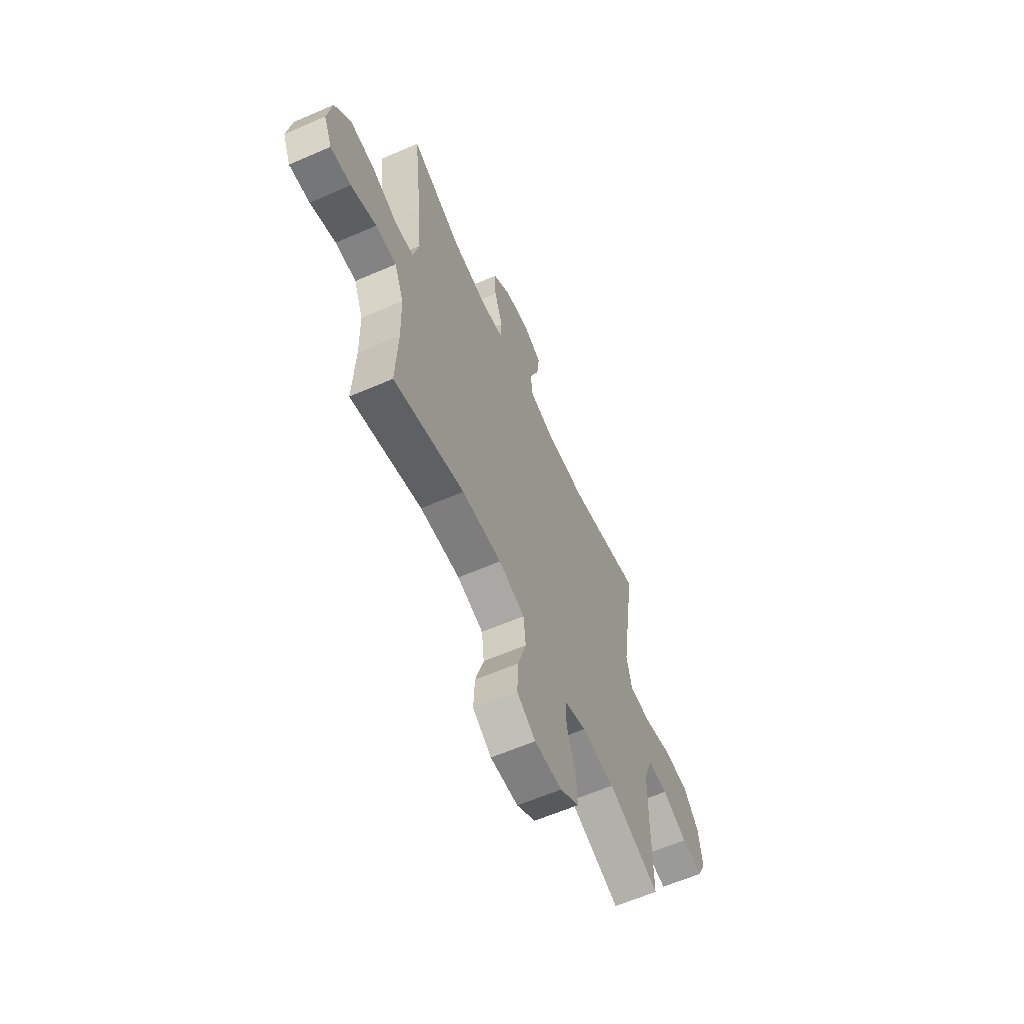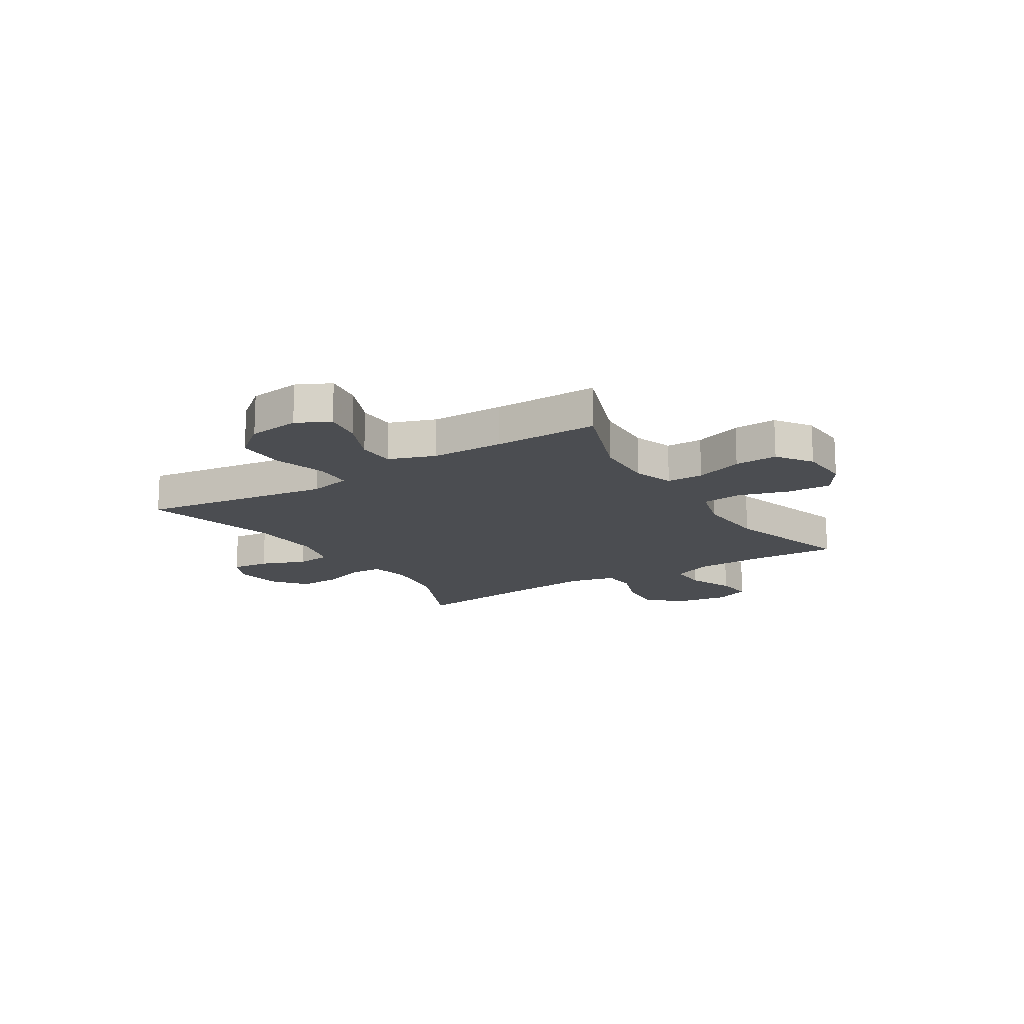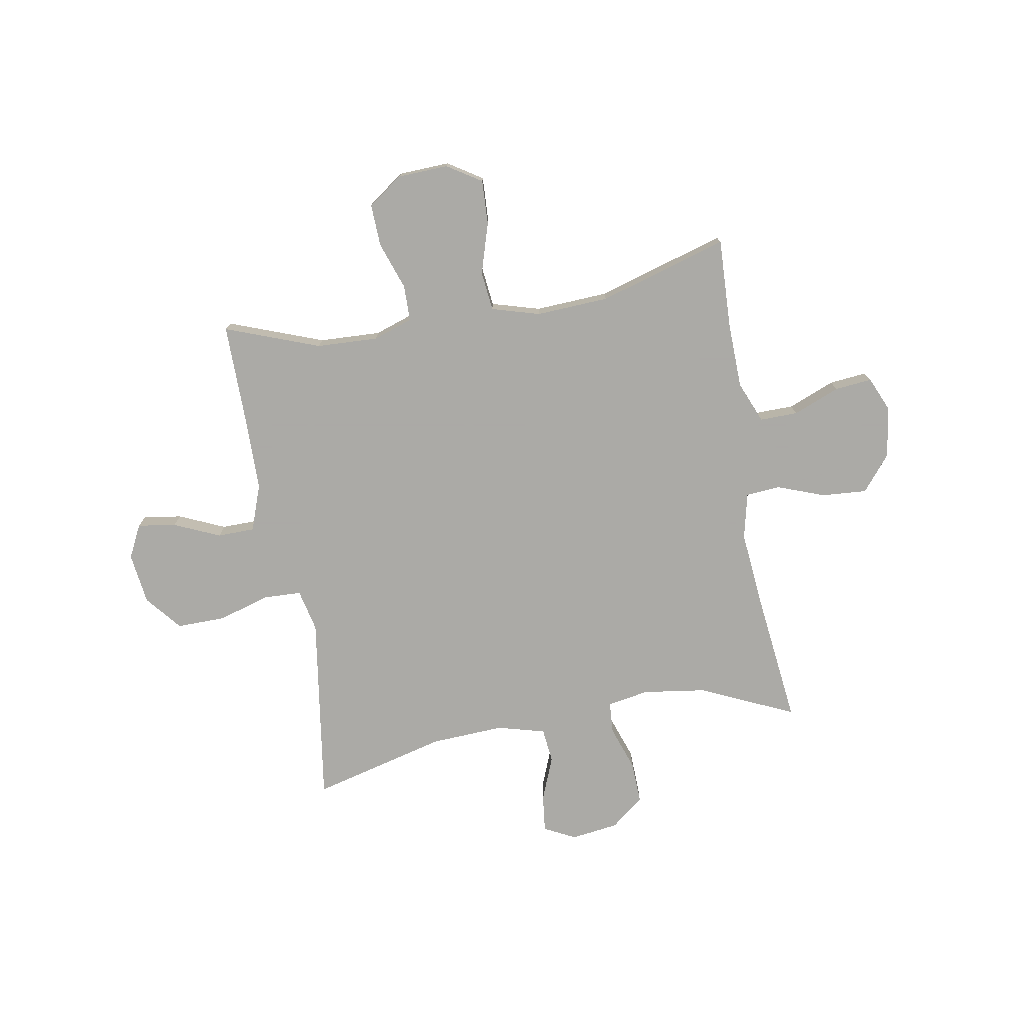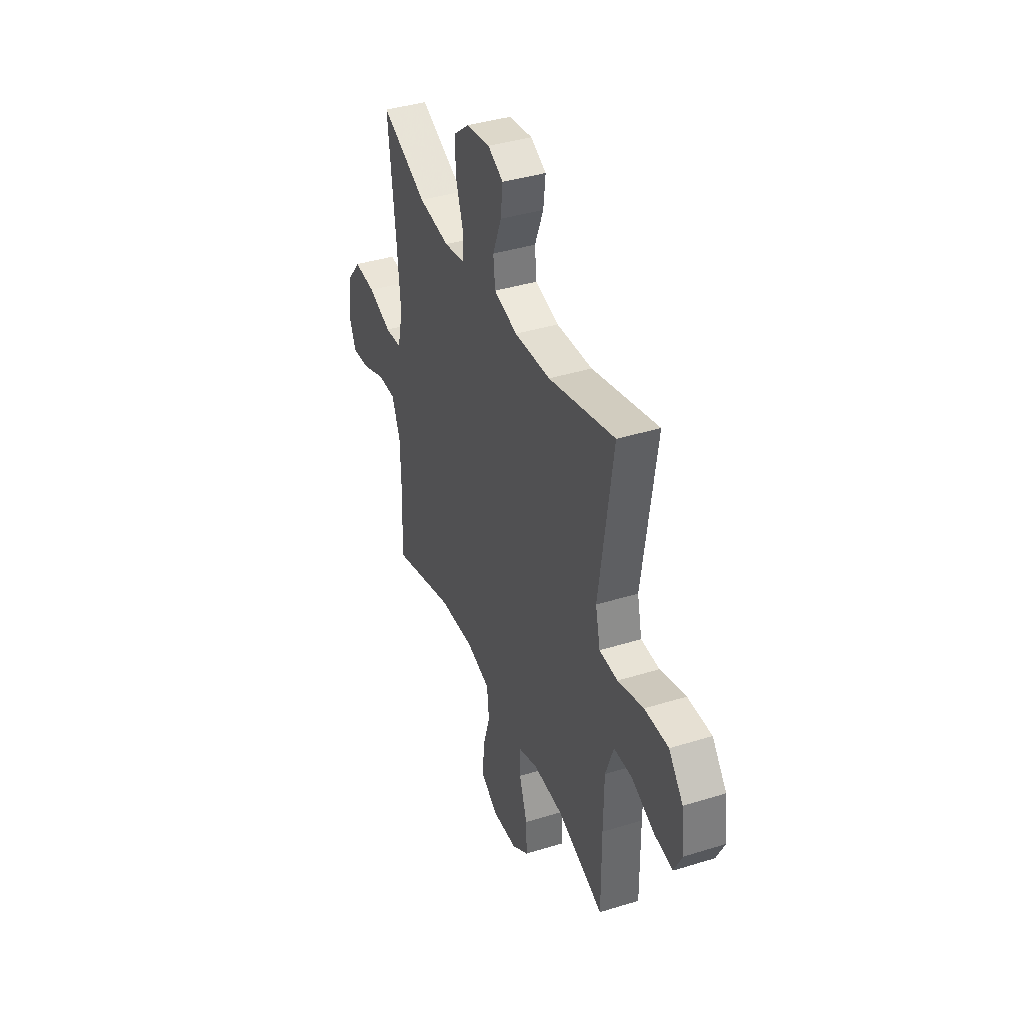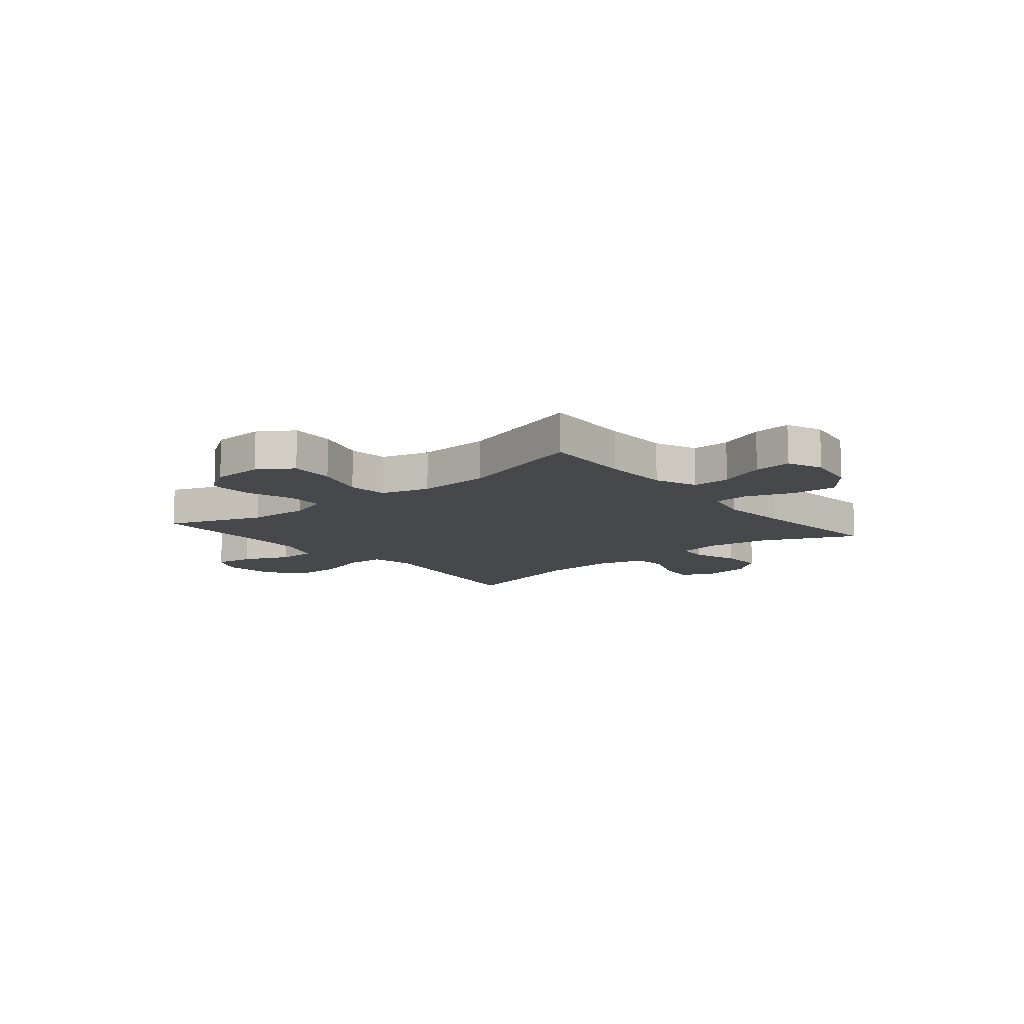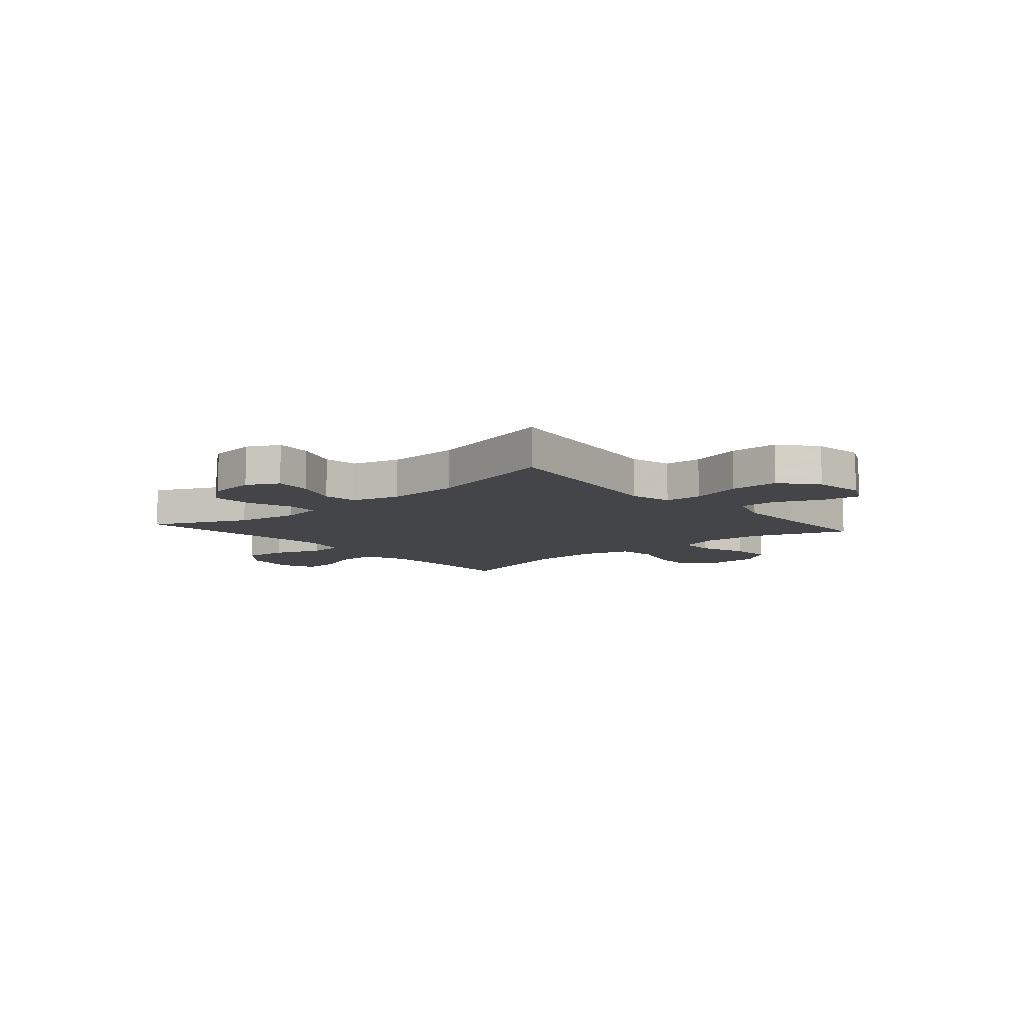
<metadata>
{"format":"obj","ext":"obj","renderer":"f3d","projection":"perspective","resolution":1024,"background":"white","views":[{"elev":-61.8,"azim":-66.2,"up":"+Z"},{"elev":-15.7,"azim":122.3,"up":"+Y"},{"elev":-75.7,"azim":-170.0,"up":"+Y"},{"elev":39.1,"azim":68.7,"up":"+Z"},{"elev":-11.5,"azim":-140.5,"up":"+Y"},{"elev":-8.9,"azim":41.0,"up":"+Y"}]}
</metadata>
<code>
v 0.5 0.07 -0.5
v 0.323 0.07 -0.434
v 0.208 0.07 -0.429
v 0.134 0.07 -0.454
v 0.133 0.07 -0.522
v 0.164 0.07 -0.611
v 0.167 0.07 -0.691
v 0.102 0.07 -0.736
v 0.007 0.07 -0.74
v -0.057 0.07 -0.699
v -0.053 0.07 -0.616
v -0.024 0.07 -0.521
v -0.032 0.07 -0.447
v -0.122 0.07 -0.421
v -0.258 0.07 -0.428
v -0.5 0.07 -0.5
v -0.493 0.07 -0.333
v -0.496 0.07 -0.209
v -0.528 0.07 -0.131
v -0.599 0.07 -0.132
v -0.686 0.07 -0.167
v -0.756 0.07 -0.174
v -0.784 0.07 -0.109
v -0.769 0.07 -0.013
v -0.715 0.07 0.053
v -0.631 0.07 0.047
v -0.542 0.07 0.014
v -0.478 0.07 0.019
v -0.458 0.07 0.105
v -0.47 0.07 0.238
v -0.5 0.07 0.5
v -0.325 0.07 0.42
v -0.206 0.07 0.403
v -0.128 0.07 0.417
v -0.124 0.07 0.476
v -0.153 0.07 0.56
v -0.156 0.07 0.639
v -0.094 0.07 0.688
v -0.005 0.07 0.7
v 0.054 0.07 0.67
v 0.046 0.07 0.6
v 0.013 0.07 0.517
v 0.02 0.07 0.452
v 0.11 0.07 0.428
v 0.247 0.07 0.435
v 0.5 0.07 0.5
v 0.465 0.07 0.265
v 0.447 0.07 0.144
v 0.465 0.07 0.065
v 0.535 0.07 0.062
v 0.633 0.07 0.091
v 0.724 0.07 0.092
v 0.779 0.07 0.025
v 0.791 0.07 -0.071
v 0.76 0.07 -0.133
v 0.688 0.07 -0.122
v 0.602 0.07 -0.084
v 0.532 0.07 -0.085
v 0.501 0.07 -0.171
v 0.499 0.07 -0.306
v 0.5 0 -0.5
v 0.323 0 -0.434
v 0.208 0 -0.429
v 0.134 0 -0.454
v 0.133 0 -0.522
v 0.164 0 -0.611
v 0.167 0 -0.691
v 0.102 0 -0.736
v 0.007 0 -0.74
v -0.057 0 -0.699
v -0.053 0 -0.616
v -0.024 0 -0.521
v -0.032 0 -0.447
v -0.122 0 -0.421
v -0.258 0 -0.428
v -0.5 0 -0.5
v -0.493 0 -0.333
v -0.496 0 -0.209
v -0.528 0 -0.131
v -0.599 0 -0.132
v -0.686 0 -0.167
v -0.756 0 -0.174
v -0.784 0 -0.109
v -0.769 0 -0.013
v -0.715 0 0.053
v -0.631 0 0.047
v -0.542 0 0.014
v -0.478 0 0.019
v -0.458 0 0.105
v -0.47 0 0.238
v -0.5 0 0.5
v -0.325 0 0.42
v -0.206 0 0.403
v -0.128 0 0.417
v -0.124 0 0.476
v -0.153 0 0.56
v -0.156 0 0.639
v -0.094 0 0.688
v -0.005 0 0.7
v 0.054 0 0.67
v 0.046 0 0.6
v 0.013 0 0.517
v 0.02 0 0.452
v 0.11 0 0.428
v 0.247 0 0.435
v 0.5 0 0.5
v 0.465 0 0.265
v 0.447 0 0.144
v 0.465 0 0.065
v 0.535 0 0.062
v 0.633 0 0.091
v 0.724 0 0.092
v 0.779 0 0.025
v 0.791 0 -0.071
v 0.76 0 -0.133
v 0.688 0 -0.122
v 0.602 0 -0.084
v 0.532 0 -0.085
v 0.501 0 -0.171
v 0.499 0 -0.306
f 54 55 56 57
f 54 57 58
f 53 54 58
f 50 51 52 53
f 49 50 53 58
f 45 46 47
f 44 45 47 48
f 43 44 48 49
f 39 40 41 42
f 37 38 39 42
f 35 36 37 42
f 34 35 42 43
f 30 31 32
f 29 30 32 33
f 28 29 33 34
f 24 25 26 27
f 24 27 28
f 23 24 28
f 20 21 22 23
f 19 20 23 28
f 18 19 28 34
f 15 16 17
f 14 15 17 18
f 13 14 18 34
f 9 10 11 12
f 9 12 13
f 5 6 7 8
f 4 5 8 9
f 60 1 2
f 59 60 2 3
f 4 9 13 34
f 43 49 58 59
f 34 43 59
f 3 4 34 59
f 117 116 115 114
f 118 117 114
f 118 114 113
f 113 112 111 110
f 118 113 110 109
f 107 106 105
f 108 107 105 104
f 109 108 104 103
f 102 101 100 99
f 102 99 98 97
f 102 97 96 95
f 103 102 95 94
f 92 91 90
f 93 92 90 89
f 94 93 89 88
f 87 86 85 84
f 88 87 84
f 88 84 83
f 83 82 81 80
f 88 83 80 79
f 94 88 79 78
f 77 76 75
f 78 77 75 74
f 94 78 74 73
f 72 71 70 69
f 73 72 69
f 68 67 66 65
f 69 68 65 64
f 62 61 120
f 63 62 120 119
f 94 73 69 64
f 119 118 109 103
f 119 103 94
f 119 94 64 63
f 1 61 62 2
f 2 62 63 3
f 3 63 64 4
f 4 64 65 5
f 5 65 66 6
f 6 66 67 7
f 7 67 68 8
f 8 68 69 9
f 9 69 70 10
f 10 70 71 11
f 11 71 72 12
f 12 72 73 13
f 13 73 74 14
f 14 74 75 15
f 15 75 76 16
f 16 76 77 17
f 17 77 78 18
f 18 78 79 19
f 19 79 80 20
f 20 80 81 21
f 21 81 82 22
f 22 82 83 23
f 23 83 84 24
f 24 84 85 25
f 25 85 86 26
f 26 86 87 27
f 27 87 88 28
f 28 88 89 29
f 29 89 90 30
f 30 90 91 31
f 31 91 92 32
f 32 92 93 33
f 33 93 94 34
f 34 94 95 35
f 35 95 96 36
f 36 96 97 37
f 37 97 98 38
f 38 98 99 39
f 39 99 100 40
f 40 100 101 41
f 41 101 102 42
f 42 102 103 43
f 43 103 104 44
f 44 104 105 45
f 45 105 106 46
f 46 106 107 47
f 47 107 108 48
f 48 108 109 49
f 49 109 110 50
f 50 110 111 51
f 51 111 112 52
f 52 112 113 53
f 53 113 114 54
f 54 114 115 55
f 55 115 116 56
f 56 116 117 57
f 57 117 118 58
f 58 118 119 59
f 59 119 120 60
f 60 120 61 1

</code>
